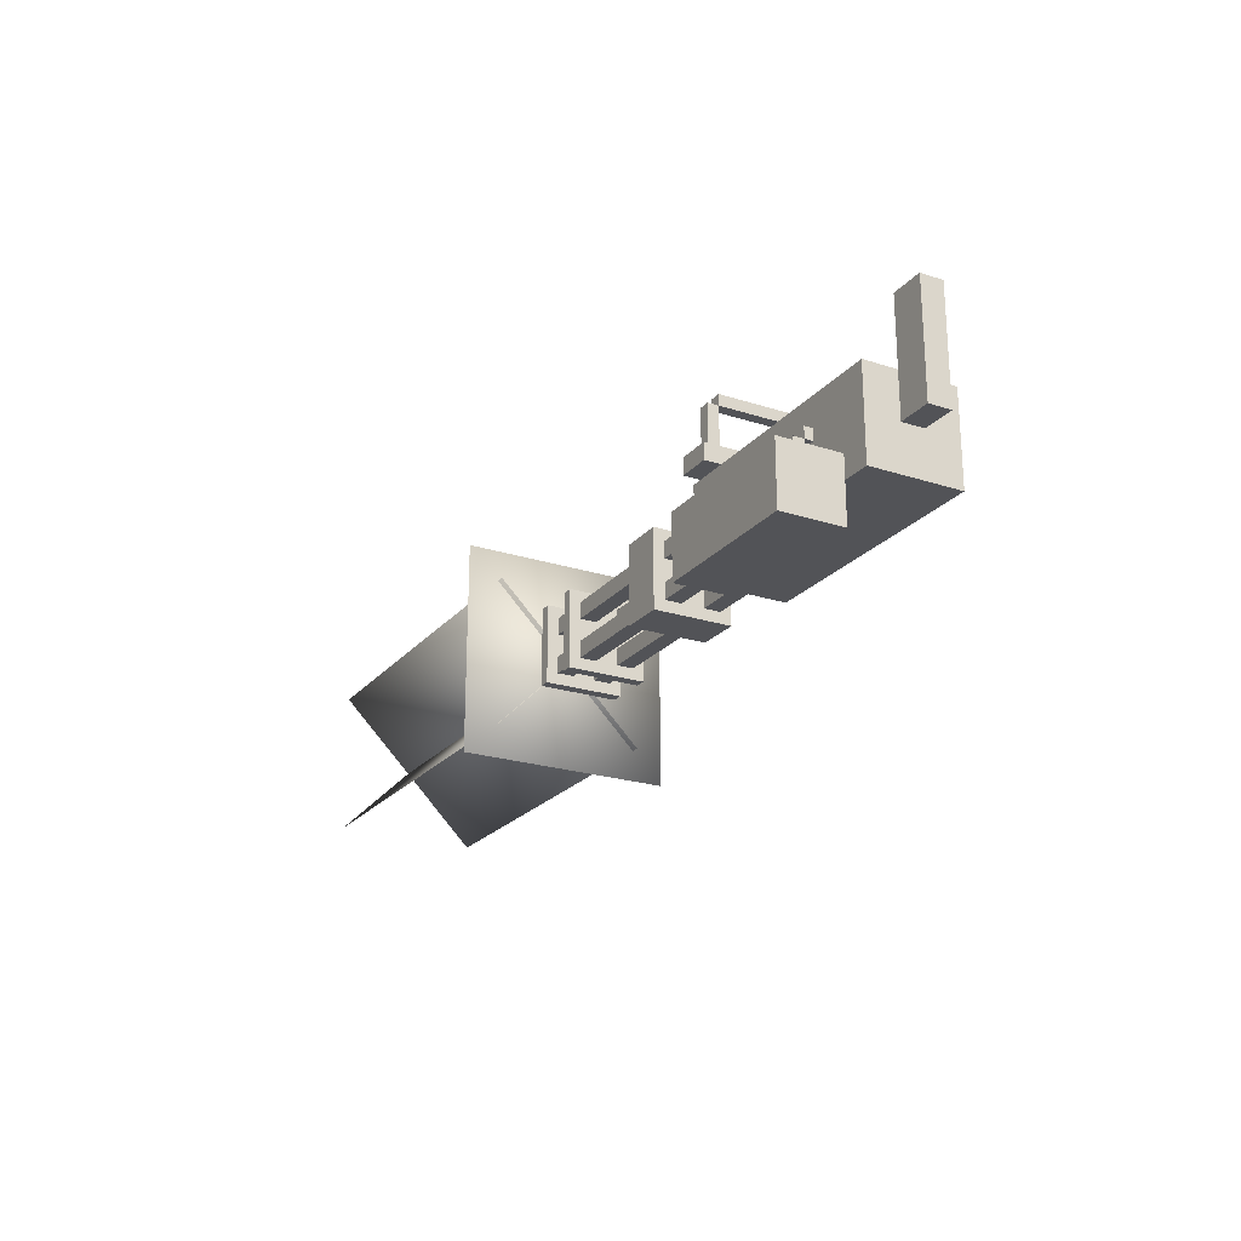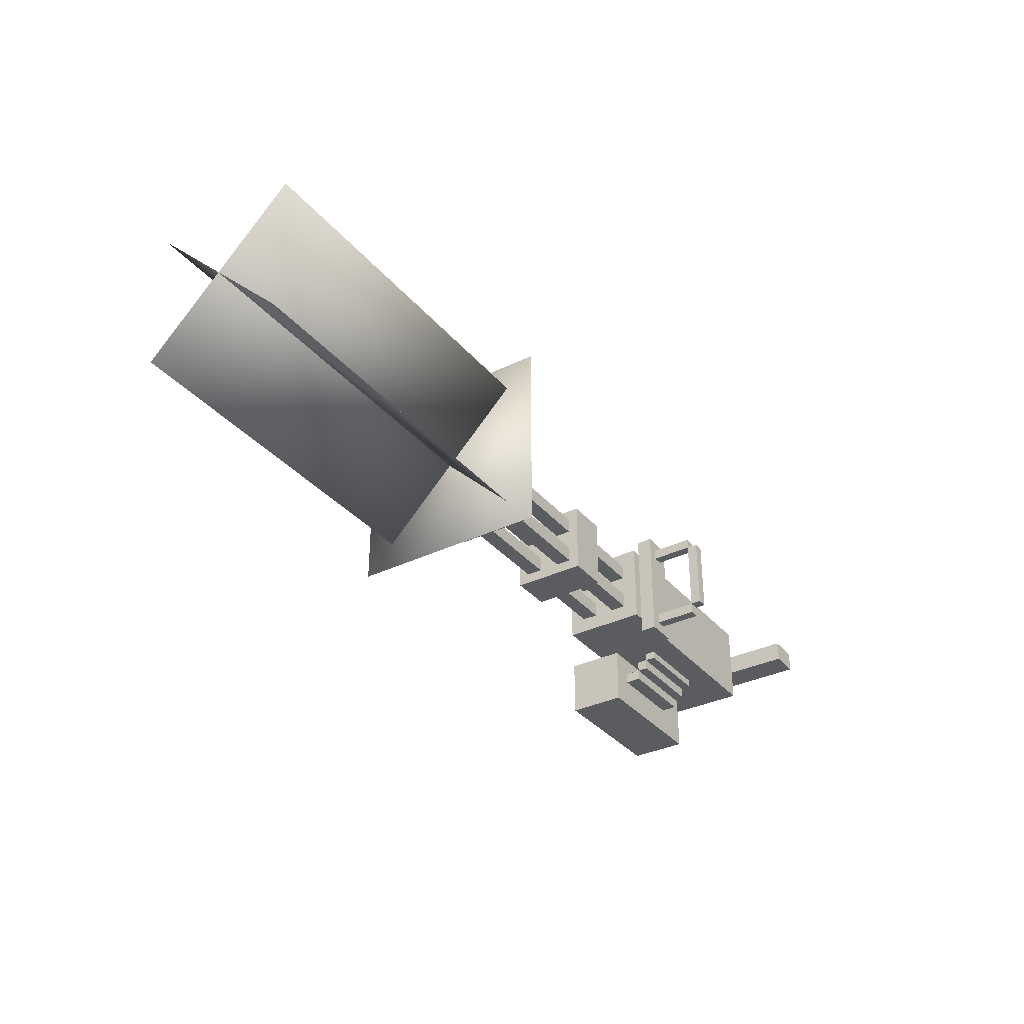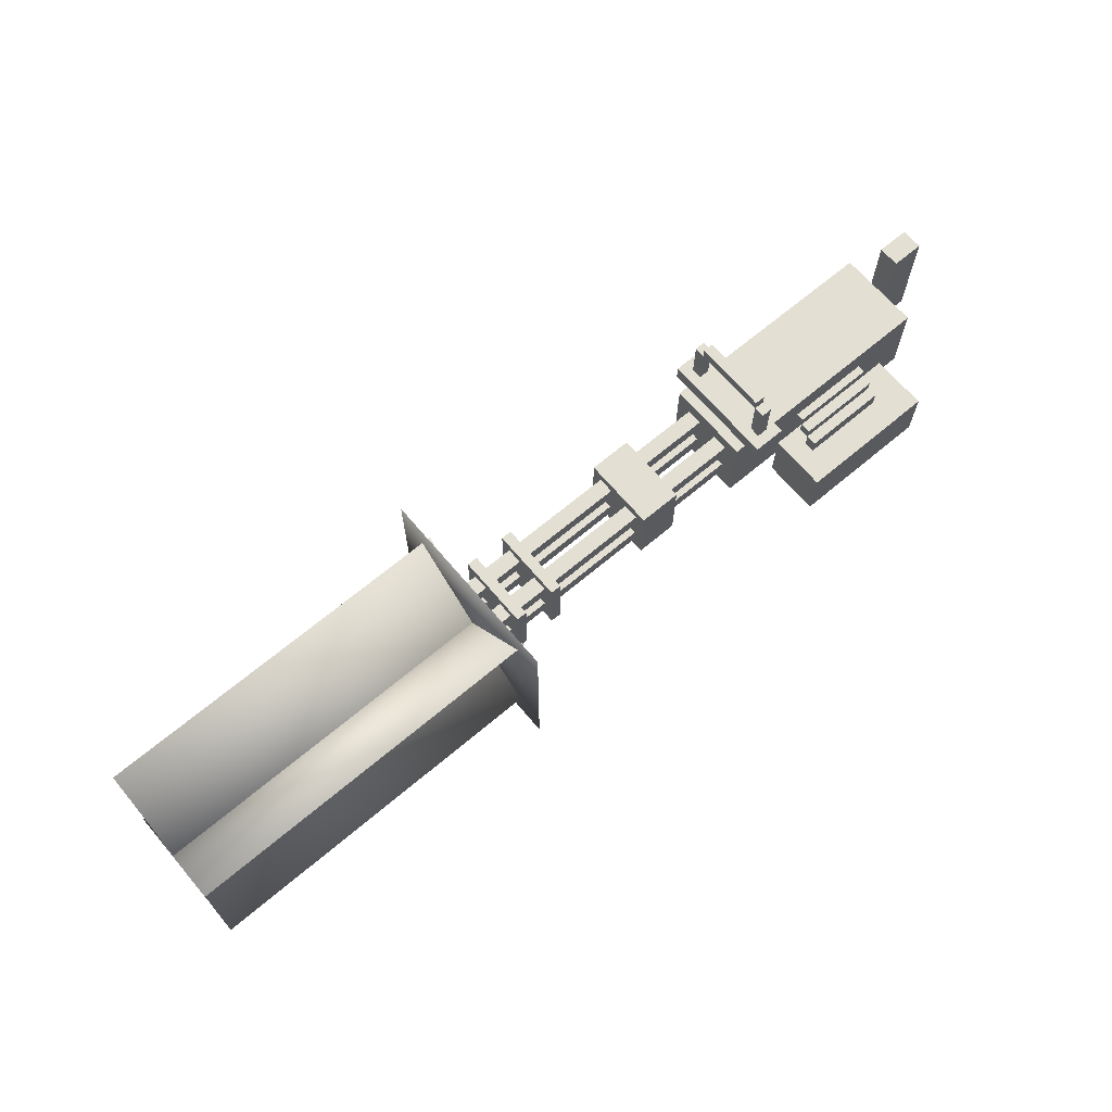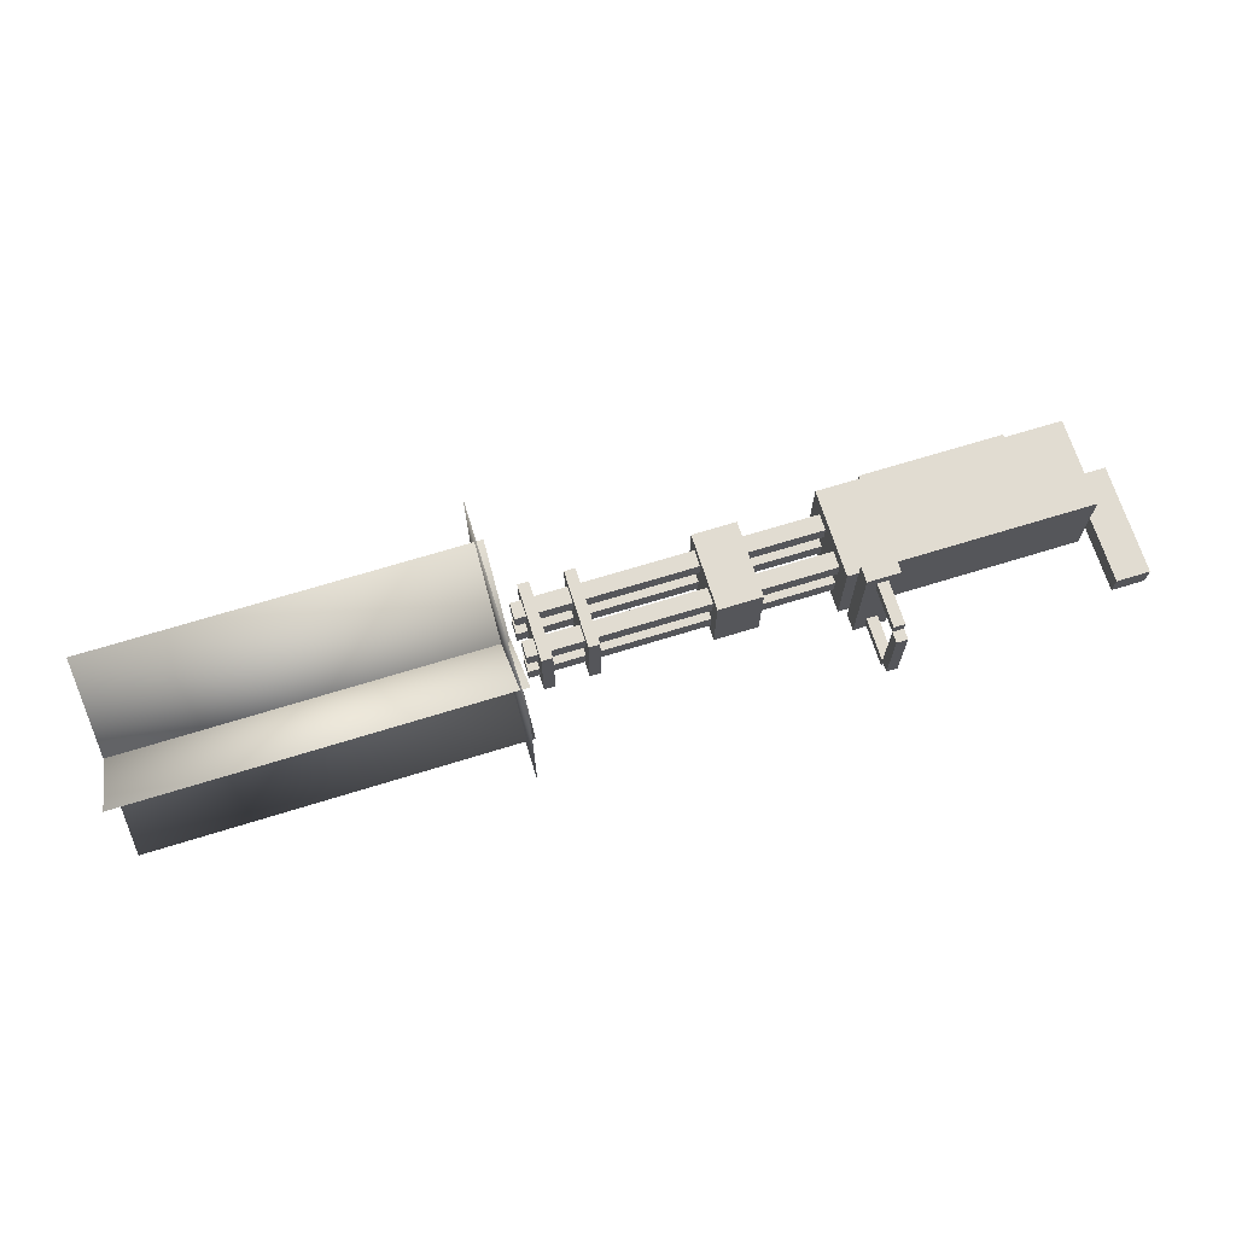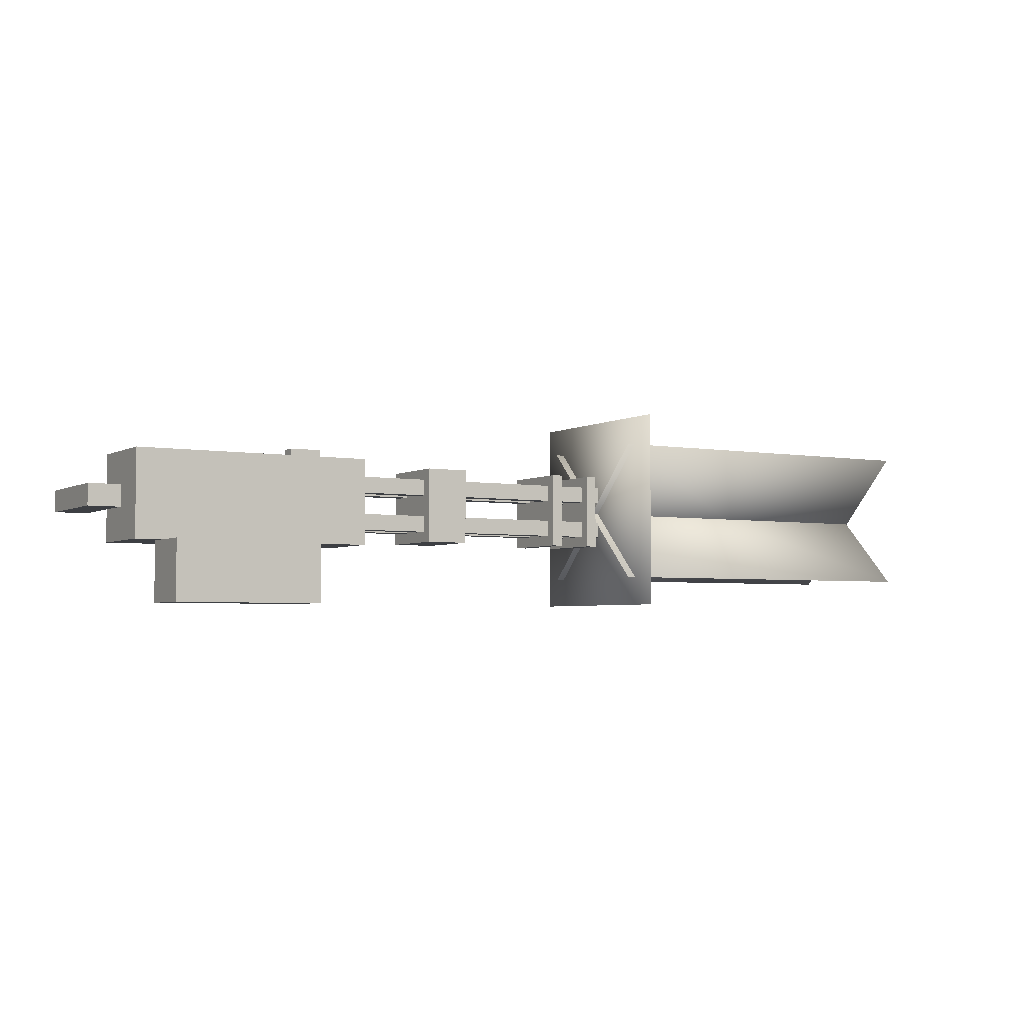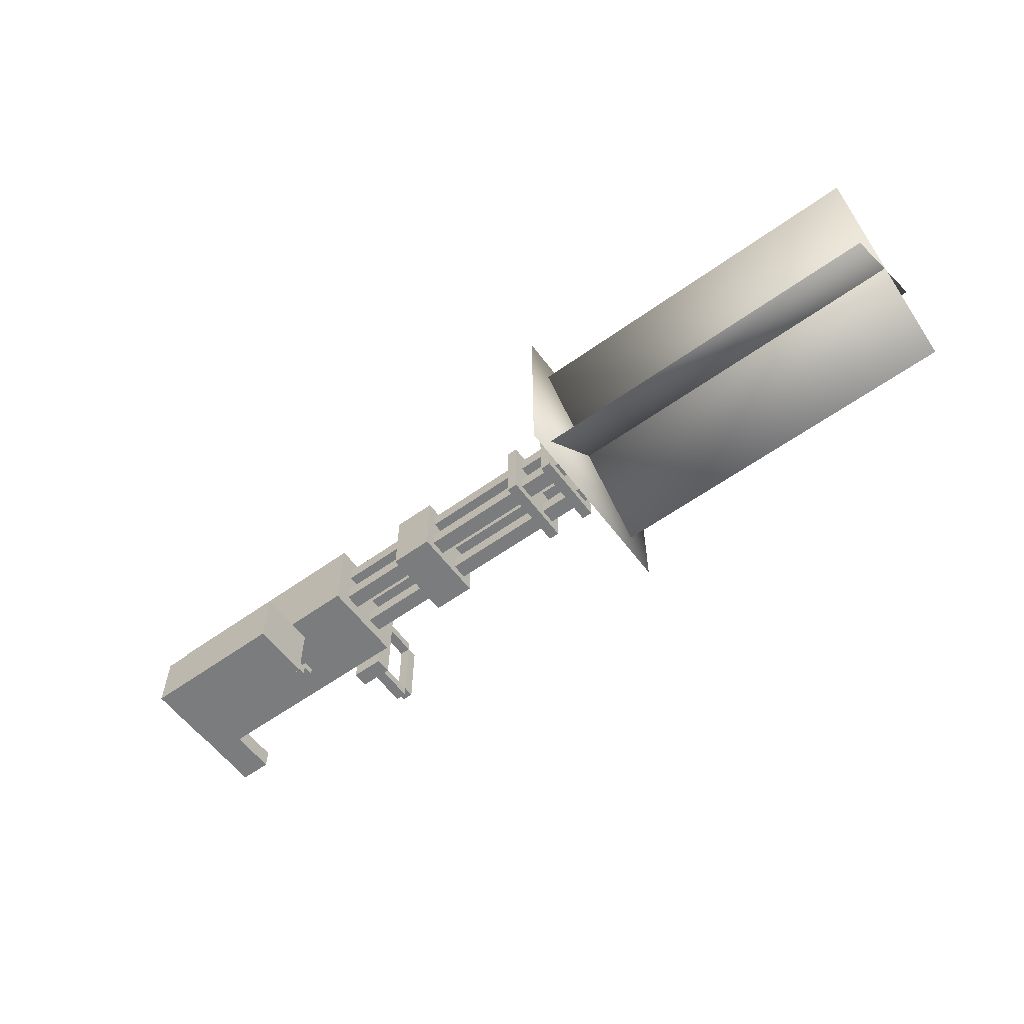
<metadata>
{"format":"obj","ext":"obj","renderer":"f3d","projection":"perspective","resolution":1024,"background":"white","views":[{"elev":-22.5,"azim":-119.0,"up":"+Y"},{"elev":-33.8,"azim":123.5,"up":"+Z"},{"elev":67.1,"azim":139.8,"up":"+Y"},{"elev":69.1,"azim":162.8,"up":"+Z"},{"elev":-3.9,"azim":-30.7,"up":"+Z"},{"elev":-58.7,"azim":36.5,"up":"+Z"}]}
</metadata>
<code>
o gunModel
v -2.01 -4.745 -1.219
v -2.01 -4.745 1.281
v -2.01 -2.245 1.281
v -2.01 -2.245 -1.219
v 4.865 -4.745 -1.219
v 4.865 -2.245 -1.219
v 4.865 -4.745 1.281
v 4.865 -2.245 1.281
v -2.948 -3.495 -0.2811
v -2.948 -3.495 0.3439
v -2.948 -0.3698 0.3439
v -2.948 -0.3698 -0.2811
v -2.01 -3.495 -0.2811
v -2.01 -0.3698 -0.2811
v -2.01 -3.495 0.3439
v -2.01 -0.3698 0.3439
v 3.615 -2.245 -1.687
v 3.615 -2.245 1.75
v 3.615 -1.776 1.75
v 3.615 -1.776 -1.687
v 4.552 -2.245 -1.687
v 4.552 -1.776 -1.687
v 4.552 -2.245 1.75
v 4.552 -1.776 1.75
v 3.927 -1.776 1.125
v 3.927 -1.776 1.438
v 3.927 -0.526 1.438
v 3.927 -0.526 1.125
v 4.24 -1.776 1.125
v 4.24 -0.526 1.125
v 4.24 -1.776 1.438
v 4.24 -0.526 1.438
v 3.927 -1.776 -1.375
v 3.927 -1.776 -1.062
v 3.927 -0.526 -1.062
v 3.927 -0.526 -1.375
v 4.24 -1.776 -1.375
v 4.24 -0.526 -1.375
v 4.24 -1.776 -1.062
v 4.24 -0.526 -1.062
v 3.927 -0.526 -1.062
v 3.927 -0.526 1.125
v 3.927 -0.2135 1.125
v 3.927 -0.2135 -1.062
v 4.24 -0.526 -1.062
v 4.24 -0.2135 -1.062
v 4.24 -0.526 1.125
v 4.24 -0.2135 1.125
f 1 2 3 4
f 5 1 4 6
f 7 5 6 8
f 2 7 8 3
f 8 6 4 3
f 2 1 5 7
f 9 10 11 12
f 13 9 12 14
f 15 13 14 16
f 10 15 16 11
f 16 14 12 11
f 10 9 13 15
f 17 18 19 20
f 21 17 20 22
f 23 21 22 24
f 18 23 24 19
f 24 22 20 19
f 18 17 21 23
f 25 26 27 28
f 29 25 28 30
f 31 29 30 32
f 26 31 32 27
f 32 30 28 27
f 26 25 29 31
f 33 34 35 36
f 37 33 36 38
f 39 37 38 40
f 34 39 40 35
f 40 38 36 35
f 34 33 37 39
f 41 42 43 44
f 45 41 44 46
f 47 45 46 48
f 42 47 48 43
f 48 46 44 43
f 42 41 45 47
o ammoModel
v -0.1355 -3.339 -1.453
v -0.1355 -3.339 -1.219
v -0.1355 -3.026 -1.219
v -0.1355 -3.026 -1.453
v 2.365 -3.339 -1.453
v 2.365 -3.026 -1.453
v 2.365 -3.339 -1.219
v 2.365 -3.026 -1.219
v -0.1355 -3.651 -1.766
v -0.1355 -3.651 -1.453
v -0.1355 -3.339 -1.453
v -0.1355 -3.339 -1.766
v 2.365 -3.651 -1.766
v 2.365 -3.339 -1.766
v 2.365 -3.651 -1.453
v 2.365 -3.339 -1.453
v -0.1355 -3.964 -2.078
v -0.1355 -3.964 -1.766
v -0.1355 -3.651 -1.766
v -0.1355 -3.651 -2.078
v 2.365 -3.964 -2.078
v 2.365 -3.651 -2.078
v 2.365 -3.964 -1.766
v 2.365 -3.651 -1.766
v -0.1355 -4.12 -2.078
v -0.1355 -4.12 -1.766
v -0.1355 -3.964 -1.766
v -0.1355 -3.964 -2.078
v 2.365 -4.12 -2.078
v 2.365 -3.964 -2.078
v 2.365 -4.12 -1.766
v 2.365 -3.964 -1.766
v -1.229 -5.839 -2.937
v -1.229 -5.839 -1.219
v -1.229 -4.12 -1.219
v -1.229 -4.12 -2.937
v 2.99 -5.839 -2.937
v 2.99 -4.12 -2.937
v 2.99 -5.839 -1.219
v 2.99 -4.12 -1.219
f 49 50 51 52
f 53 49 52 54
f 55 53 54 56
f 50 55 56 51
f 56 54 52 51
f 50 49 53 55
f 57 58 59 60
f 61 57 60 62
f 63 61 62 64
f 58 63 64 59
f 64 62 60 59
f 58 57 61 63
f 65 66 67 68
f 69 65 68 70
f 71 69 70 72
f 66 71 72 67
f 72 70 68 67
f 66 65 69 71
f 73 74 75 76
f 77 73 76 78
f 79 77 78 80
f 74 79 80 75
f 80 78 76 75
f 74 73 77 79
f 81 82 83 84
f 85 81 84 86
f 87 85 86 88
f 82 87 88 83
f 88 86 84 83
f 82 81 85 87
o revolverBarrelModel
v 4.865 -3.182 0.3439
v 4.865 -3.182 0.8126
v 4.865 -2.714 0.8126
v 4.865 -2.714 0.3439
v 13.3 -3.182 0.3439
v 13.3 -2.714 0.3439
v 13.3 -3.182 0.8126
v 13.3 -2.714 0.8126
v 4.865 -3.182 -0.7499
v 4.865 -3.182 -0.2811
v 4.865 -2.714 -0.2811
v 4.865 -2.714 -0.7499
v 13.3 -3.182 -0.7499
v 13.3 -2.714 -0.7499
v 13.3 -3.182 -0.2811
v 13.3 -2.714 -0.2811
v 4.865 -4.276 0.3439
v 4.865 -4.276 0.8126
v 4.865 -3.807 0.8126
v 4.865 -3.807 0.3439
v 13.3 -4.276 0.3439
v 13.3 -3.807 0.3439
v 13.3 -4.276 0.8126
v 13.3 -3.807 0.8126
v 4.865 -4.276 -0.7499
v 4.865 -4.276 -0.2811
v 4.865 -3.807 -0.2811
v 4.865 -3.807 -0.7499
v 13.3 -4.276 -0.7499
v 13.3 -3.807 -0.7499
v 13.3 -4.276 -0.2811
v 13.3 -3.807 -0.2811
v 7.052 -4.276 -0.7499
v 7.052 -4.276 0.8126
v 7.052 -2.714 0.8126
v 7.052 -2.714 -0.7499
v 8.302 -4.276 -0.7499
v 8.302 -2.714 -0.7499
v 8.302 -4.276 0.8126
v 8.302 -2.714 0.8126
v 7.052 -4.589 0.8126
v 7.052 -4.589 1.125
v 7.052 -2.401 1.125
v 7.052 -2.401 0.8126
v 8.302 -4.589 0.8126
v 8.302 -2.401 0.8126
v 8.302 -4.589 1.125
v 8.302 -2.401 1.125
v 7.052 -4.589 -1.062
v 7.052 -4.589 -0.7499
v 7.052 -2.401 -0.7499
v 7.052 -2.401 -1.062
v 8.302 -4.589 -1.062
v 8.302 -2.401 -1.062
v 8.302 -4.589 -0.7499
v 8.302 -2.401 -0.7499
v 7.052 -2.714 -0.7499
v 7.052 -2.714 0.8126
v 7.052 -2.401 0.8126
v 7.052 -2.401 -0.7499
v 8.302 -2.714 -0.7499
v 8.302 -2.401 -0.7499
v 8.302 -2.714 0.8126
v 8.302 -2.401 0.8126
v 7.052 -4.589 -0.7499
v 7.052 -4.589 0.8126
v 7.052 -4.276 0.8126
v 7.052 -4.276 -0.7499
v 8.302 -4.589 -0.7499
v 8.302 -4.276 -0.7499
v 8.302 -4.589 0.8126
v 8.302 -4.276 0.8126
v 12.68 -2.714 -0.7499
v 12.68 -2.714 0.8126
v 12.68 -2.401 0.8126
v 12.68 -2.401 -0.7499
v 12.99 -2.714 -0.7499
v 12.99 -2.401 -0.7499
v 12.99 -2.714 0.8126
v 12.99 -2.401 0.8126
v 12.68 -4.589 0.8126
v 12.68 -4.589 1.125
v 12.68 -2.401 1.125
v 12.68 -2.401 0.8126
v 12.99 -4.589 0.8126
v 12.99 -2.401 0.8126
v 12.99 -4.589 1.125
v 12.99 -2.401 1.125
v 12.68 -4.589 -1.062
v 12.68 -4.589 -0.7499
v 12.68 -2.401 -0.7499
v 12.68 -2.401 -1.062
v 12.99 -4.589 -1.062
v 12.99 -2.401 -1.062
v 12.99 -4.589 -0.7499
v 12.99 -2.401 -0.7499
v 12.68 -4.589 -0.7499
v 12.68 -4.589 0.8126
v 12.68 -4.276 0.8126
v 12.68 -4.276 -0.7499
v 12.99 -4.589 -0.7499
v 12.99 -4.276 -0.7499
v 12.99 -4.589 0.8126
v 12.99 -4.276 0.8126
v 11.43 -2.714 -0.7499
v 11.43 -2.714 0.8126
v 11.43 -2.401 0.8126
v 11.43 -2.401 -0.7499
v 11.74 -2.714 -0.7499
v 11.74 -2.401 -0.7499
v 11.74 -2.714 0.8126
v 11.74 -2.401 0.8126
v 11.43 -4.589 0.8126
v 11.43 -4.589 1.125
v 11.43 -2.401 1.125
v 11.43 -2.401 0.8126
v 11.74 -4.589 0.8126
v 11.74 -2.401 0.8126
v 11.74 -4.589 1.125
v 11.74 -2.401 1.125
v 11.43 -4.589 -1.062
v 11.43 -4.589 -0.7499
v 11.43 -2.401 -0.7499
v 11.43 -2.401 -1.062
v 11.74 -4.589 -1.062
v 11.74 -2.401 -1.062
v 11.74 -4.589 -0.7499
v 11.74 -2.401 -0.7499
v 11.43 -4.589 -0.7499
v 11.43 -4.589 0.8126
v 11.43 -4.276 0.8126
v 11.43 -4.276 -0.7499
v 11.74 -4.589 -0.7499
v 11.74 -4.276 -0.7499
v 11.74 -4.589 0.8126
v 11.74 -4.276 0.8126
v 11.43 -4.276 -0.7499
v 11.43 -4.276 0.8126
v 11.43 -2.714 0.8126
v 11.43 -2.714 -0.7499
v 11.74 -4.276 -0.7499
v 11.74 -2.714 -0.7499
v 11.74 -4.276 0.8126
v 11.74 -2.714 0.8126
v 12.68 -4.276 -0.7499
v 12.68 -4.276 0.8126
v 12.68 -2.714 0.8126
v 12.68 -2.714 -0.7499
v 12.99 -4.276 -0.7499
v 12.99 -2.714 -0.7499
v 12.99 -4.276 0.8126
v 12.99 -2.714 0.8126
f 89 90 91 92
f 93 89 92 94
f 95 93 94 96
f 90 95 96 91
f 96 94 92 91
f 90 89 93 95
f 97 98 99 100
f 101 97 100 102
f 103 101 102 104
f 98 103 104 99
f 104 102 100 99
f 98 97 101 103
f 105 106 107 108
f 109 105 108 110
f 111 109 110 112
f 106 111 112 107
f 112 110 108 107
f 106 105 109 111
f 113 114 115 116
f 117 113 116 118
f 119 117 118 120
f 114 119 120 115
f 120 118 116 115
f 114 113 117 119
f 121 122 123 124
f 125 121 124 126
f 127 125 126 128
f 122 127 128 123
f 128 126 124 123
f 122 121 125 127
f 129 130 131 132
f 133 129 132 134
f 135 133 134 136
f 130 135 136 131
f 136 134 132 131
f 130 129 133 135
f 137 138 139 140
f 141 137 140 142
f 143 141 142 144
f 138 143 144 139
f 144 142 140 139
f 138 137 141 143
f 145 146 147 148
f 149 145 148 150
f 151 149 150 152
f 146 151 152 147
f 152 150 148 147
f 146 145 149 151
f 153 154 155 156
f 157 153 156 158
f 159 157 158 160
f 154 159 160 155
f 160 158 156 155
f 154 153 157 159
f 161 162 163 164
f 165 161 164 166
f 167 165 166 168
f 162 167 168 163
f 168 166 164 163
f 162 161 165 167
f 169 170 171 172
f 173 169 172 174
f 175 173 174 176
f 170 175 176 171
f 176 174 172 171
f 170 169 173 175
f 177 178 179 180
f 181 177 180 182
f 183 181 182 184
f 178 183 184 179
f 184 182 180 179
f 178 177 181 183
f 185 186 187 188
f 189 185 188 190
f 191 189 190 192
f 186 191 192 187
f 192 190 188 187
f 186 185 189 191
f 193 194 195 196
f 197 193 196 198
f 199 197 198 200
f 194 199 200 195
f 200 198 196 195
f 194 193 197 199
f 201 202 203 204
f 205 201 204 206
f 207 205 206 208
f 202 207 208 203
f 208 206 204 203
f 202 201 205 207
f 209 210 211 212
f 213 209 212 214
f 215 213 214 216
f 210 215 216 211
f 216 214 212 211
f 210 209 213 215
f 217 218 219 220
f 221 217 220 222
f 223 221 222 224
f 218 223 224 219
f 224 222 220 219
f 218 217 221 223
f 225 226 227 228
f 229 225 228 230
f 231 229 230 232
f 226 231 232 227
f 232 230 228 227
f 226 225 229 231
f 233 234 235 236
f 237 233 236 238
f 239 237 238 240
f 234 239 240 235
f 240 238 236 235
f 234 233 237 239
o flashModel
v 13.51 -5.63 -2.031
v 13.51 -1.477 2.122
v 13.51 -1.477 2.122
v 13.51 -5.63 -2.031
v 24.26 -5.63 -2.031
v 24.26 -1.477 2.122
v 24.26 -5.63 -2.031
v 24.26 -1.477 2.122
v 13.77 -0.6167 -2.891
v 13.77 -0.6167 2.982
v 13.77 -0.6167 2.982
v 13.77 -0.6167 -2.891
v 13.77 -6.49 -2.891
v 13.77 -6.49 2.982
v 13.77 -6.49 -2.891
v 13.77 -6.49 2.982
v 13.53 -1.477 -2.031
v 13.53 -5.63 2.122
v 13.53 -5.63 2.122
v 13.53 -1.477 -2.031
v 24.28 -1.477 -2.031
v 24.28 -5.63 2.122
v 24.28 -1.477 -2.031
v 24.28 -5.63 2.122
f 241 242 243
f 244 241 243
f 245 246 242
f 241 245 242
f 247 248 246
f 245 247 246
f 244 243 248
f 247 244 248
f 242 246 248
f 243 242 248
f 245 241 244
f 247 245 244
f 249 250 251
f 252 249 251
f 253 254 250
f 249 253 250
f 255 256 254
f 253 255 254
f 252 251 256
f 255 252 256
f 250 254 256
f 251 250 256
f 253 249 252
f 255 253 252
f 257 258 259
f 260 257 259
f 261 262 258
f 257 261 258
f 263 264 262
f 261 263 262
f 260 259 264
f 263 260 264
f 258 262 264
f 259 258 264
f 261 257 260
f 263 261 260

</code>
